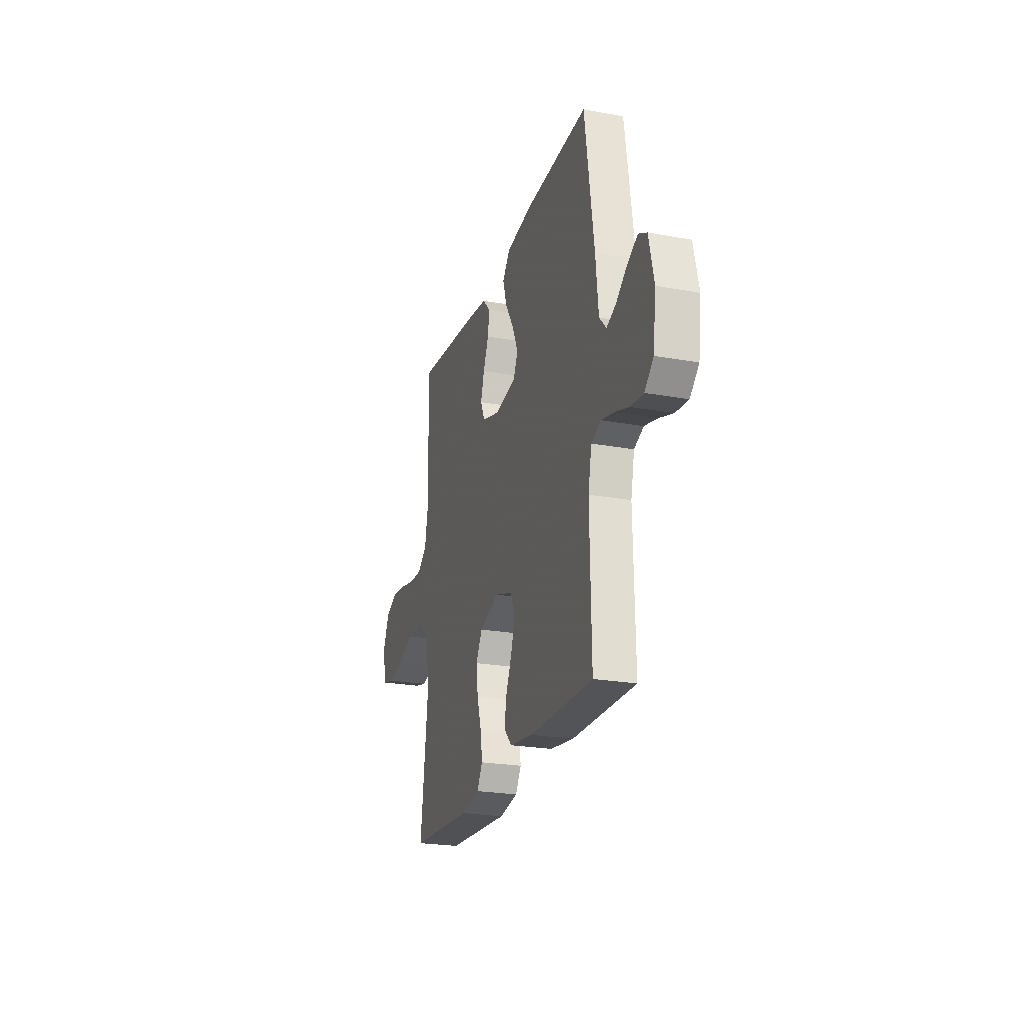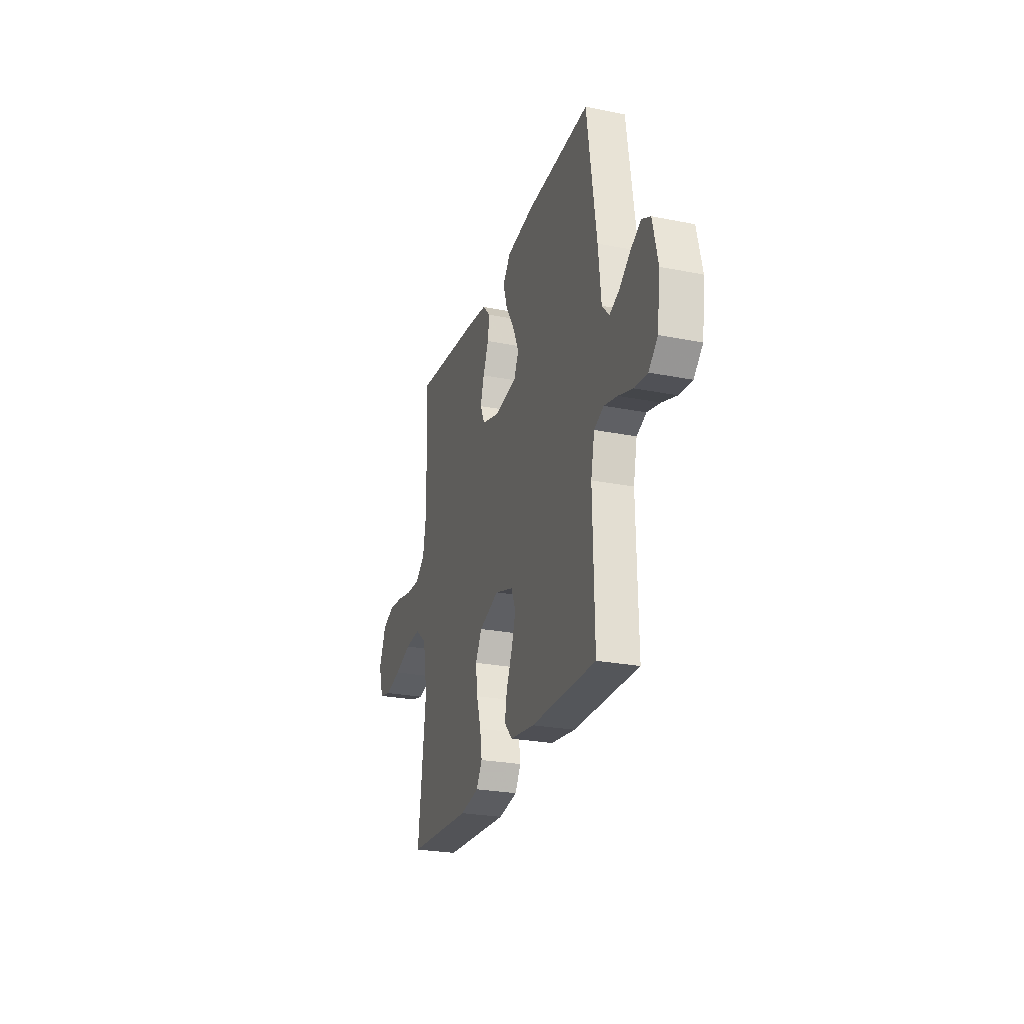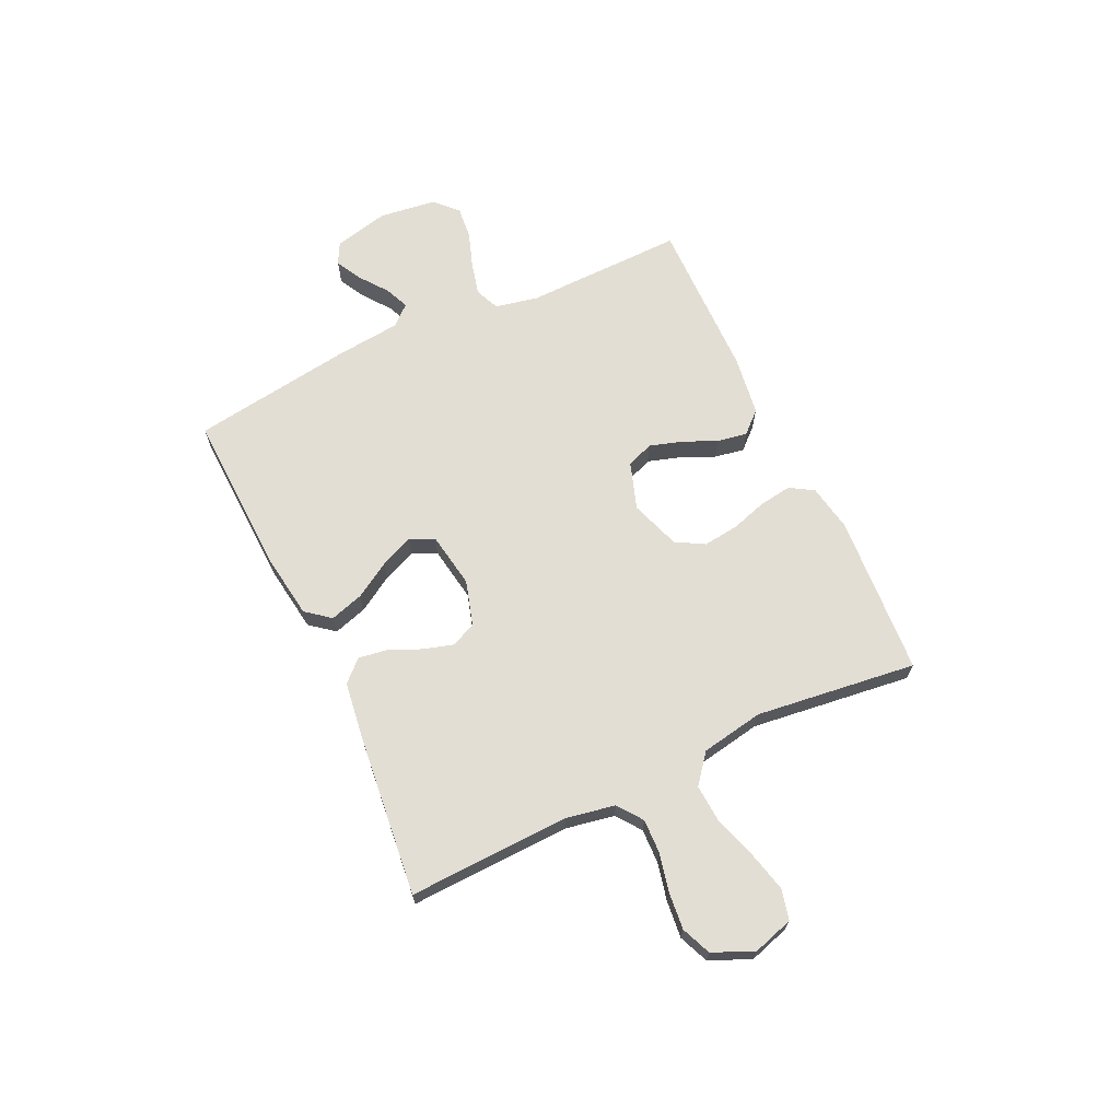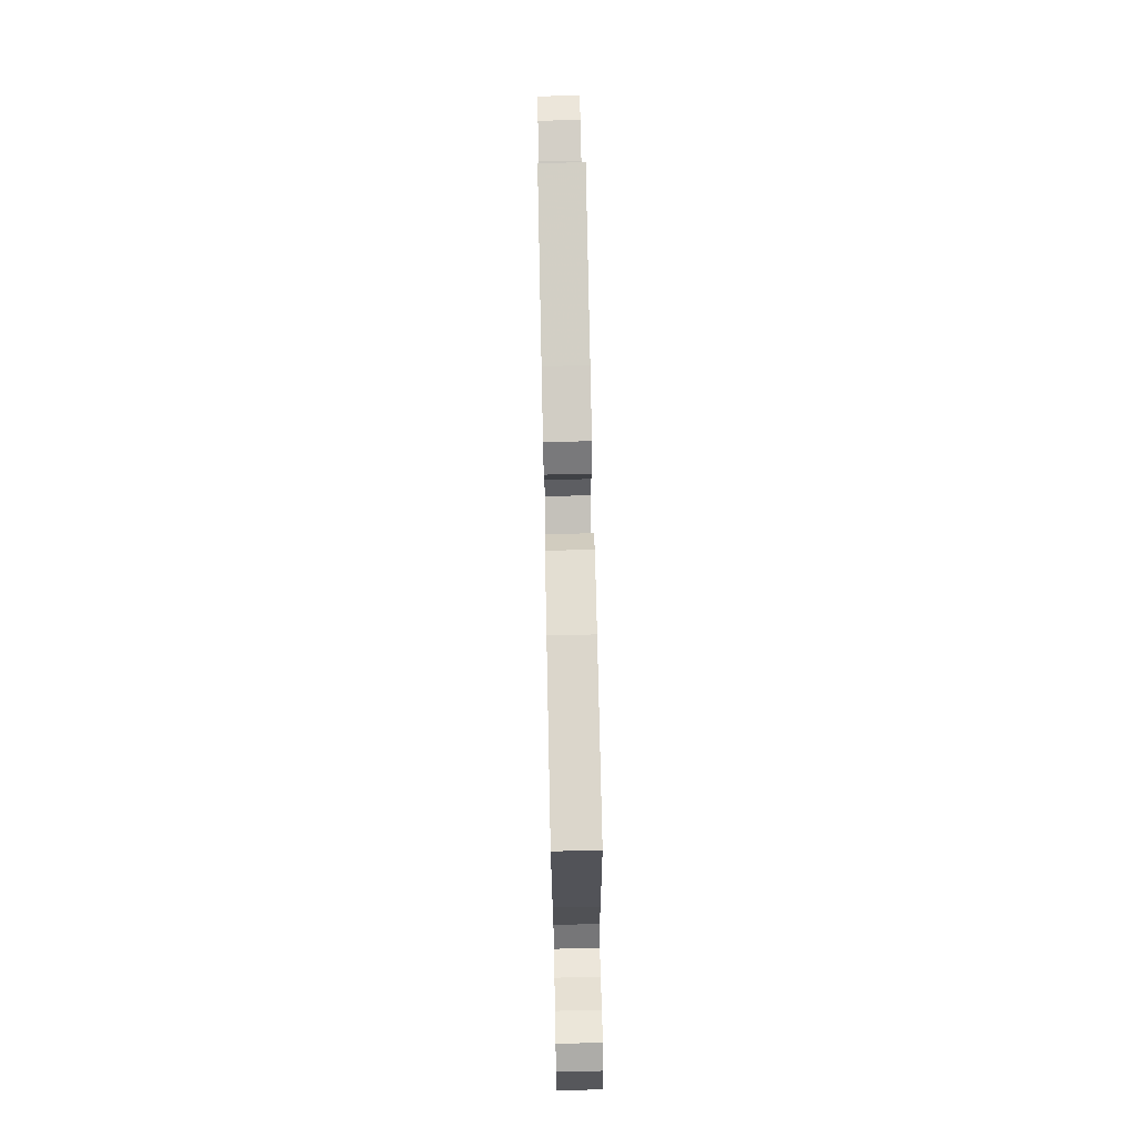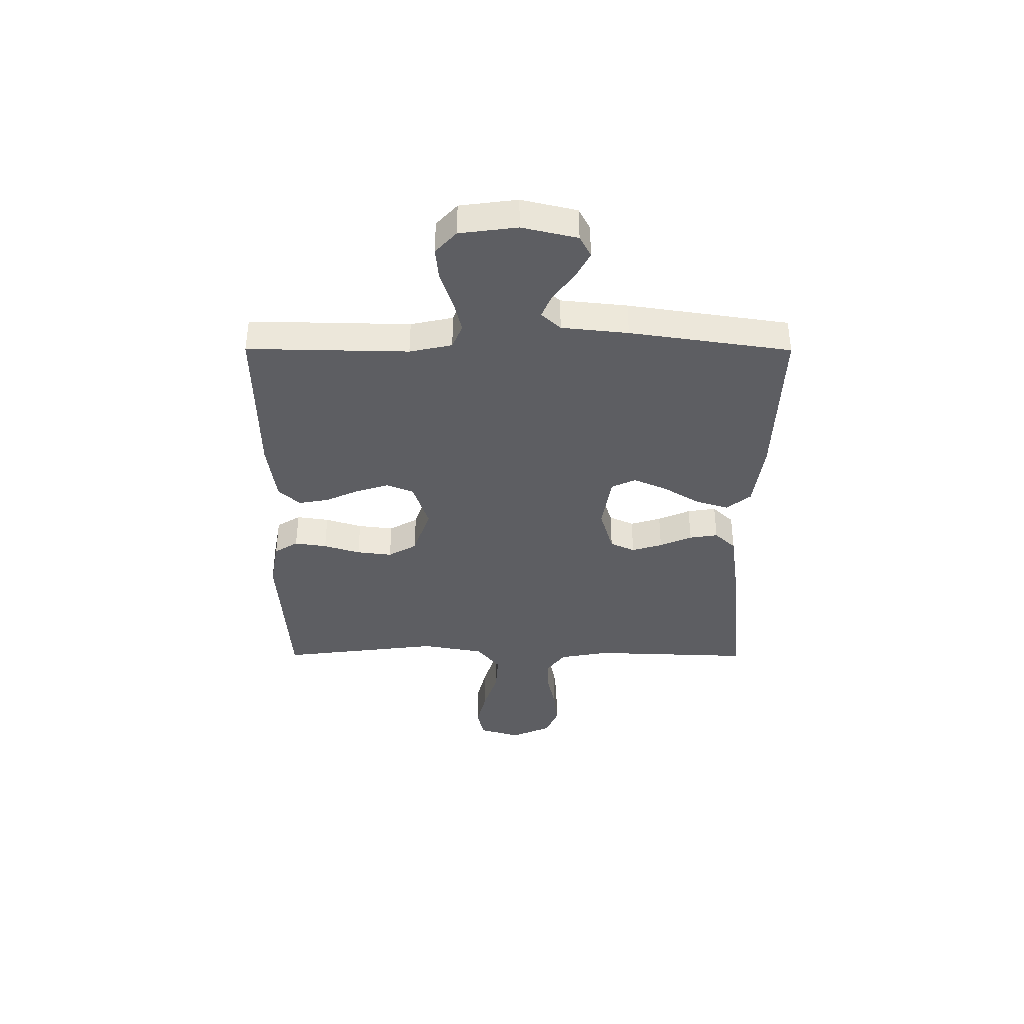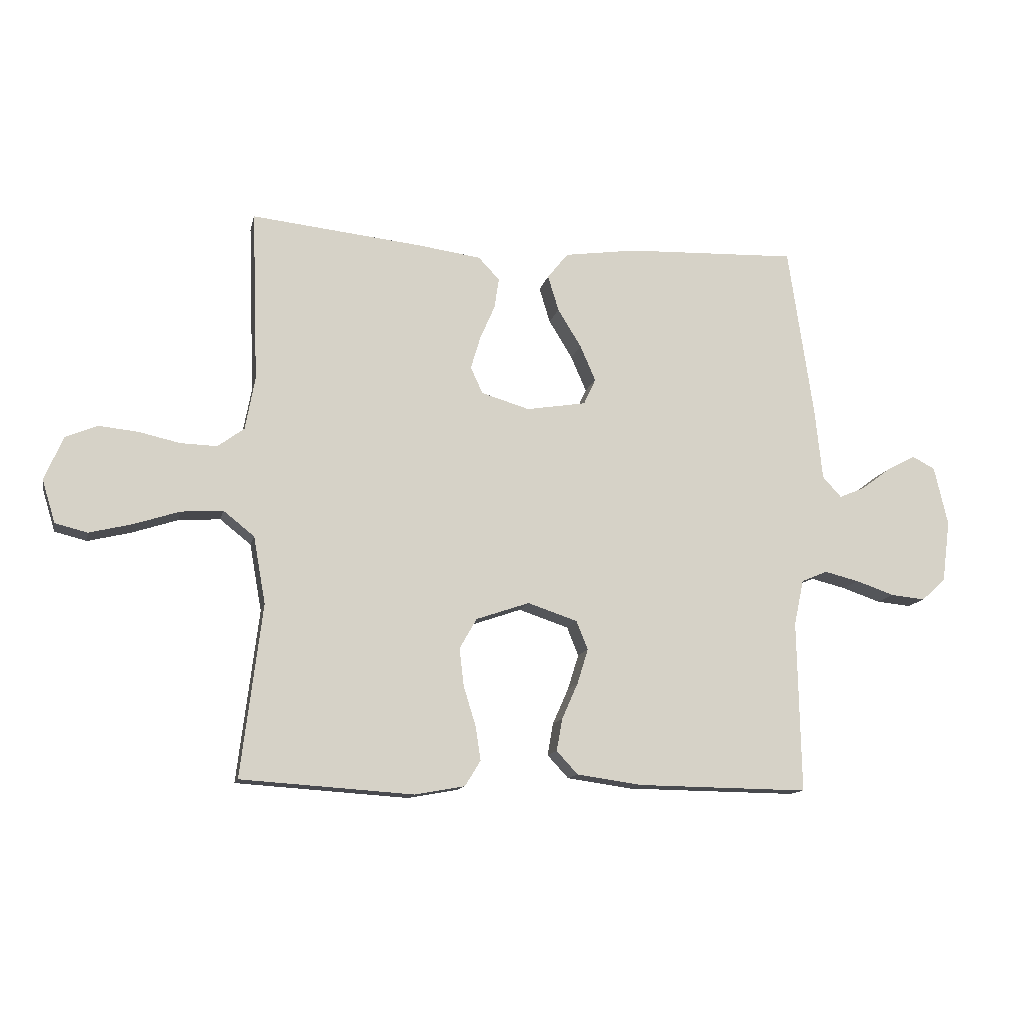
<metadata>
{"format":"obj","ext":"obj","renderer":"f3d","projection":"perspective","resolution":1024,"background":"white","views":[{"elev":-23.5,"azim":-107.0,"up":"+Z"},{"elev":-25.9,"azim":-107.5,"up":"+Z"},{"elev":67.3,"azim":64.8,"up":"+Y"},{"elev":75.7,"azim":-91.2,"up":"+Z"},{"elev":-38.5,"azim":-90.2,"up":"+Y"},{"elev":-12.7,"azim":167.8,"up":"+Z"}]}
</metadata>
<code>
v -0.5 0.07 0.5
v -0.2 0.07 0.489
v -0.074 0.07 0.471
v -0.038 0.07 0.426
v -0.057 0.07 0.364
v -0.098 0.07 0.297
v -0.125 0.07 0.235
v -0.104 0.07 0.19
v 0 0.07 0.173
v 0.084 0.07 0.198
v 0.105 0.07 0.244
v 0.088 0.07 0.301
v 0.062 0.07 0.361
v 0.054 0.07 0.414
v 0.091 0.07 0.453
v 0.2 0.07 0.468
v 0.5 0.07 0.5
v 0.489 0.07 0.2
v 0.506 0.07 0.108
v 0.552 0.07 0.074
v 0.616 0.07 0.076
v 0.687 0.07 0.092
v 0.756 0.07 0.099
v 0.811 0.07 0.076
v 0.844 0.07 0
v 0.821 0.07 -0.075
v 0.765 0.07 -0.089
v 0.691 0.07 -0.071
v 0.611 0.07 -0.045
v 0.538 0.07 -0.04
v 0.484 0.07 -0.083
v 0.463 0.07 -0.2
v 0.5 0.07 -0.5
v 0.2 0.07 -0.52
v 0.112 0.07 -0.504
v 0.085 0.07 -0.46
v 0.094 0.07 -0.4
v 0.115 0.07 -0.332
v 0.123 0.07 -0.266
v 0.093 0.07 -0.213
v 0 0.07 -0.181
v -0.087 0.07 -0.21
v -0.107 0.07 -0.26
v -0.088 0.07 -0.321
v -0.06 0.07 -0.384
v -0.05 0.07 -0.44
v -0.087 0.07 -0.48
v -0.2 0.07 -0.496
v -0.5 0.07 -0.5
v -0.494 0.07 -0.2
v -0.511 0.07 -0.121
v -0.556 0.07 -0.102
v -0.617 0.07 -0.117
v -0.684 0.07 -0.14
v -0.744 0.07 -0.146
v -0.786 0.07 -0.107
v -0.8 0.07 0
v -0.776 0.07 0.103
v -0.736 0.07 0.124
v -0.687 0.07 0.098
v -0.635 0.07 0.059
v -0.59 0.07 0.04
v -0.557 0.07 0.076
v -0.544 0.07 0.2
v -0.5 0 0.5
v -0.2 0 0.489
v -0.074 0 0.471
v -0.038 0 0.426
v -0.057 0 0.364
v -0.098 0 0.297
v -0.125 0 0.235
v -0.104 0 0.19
v 0 0 0.173
v 0.084 0 0.198
v 0.105 0 0.244
v 0.088 0 0.301
v 0.062 0 0.361
v 0.054 0 0.414
v 0.091 0 0.453
v 0.2 0 0.468
v 0.5 0 0.5
v 0.489 0 0.2
v 0.506 0 0.108
v 0.552 0 0.074
v 0.616 0 0.076
v 0.687 0 0.092
v 0.756 0 0.099
v 0.811 0 0.076
v 0.844 0 0
v 0.821 0 -0.075
v 0.765 0 -0.089
v 0.691 0 -0.071
v 0.611 0 -0.045
v 0.538 0 -0.04
v 0.484 0 -0.083
v 0.463 0 -0.2
v 0.5 0 -0.5
v 0.2 0 -0.52
v 0.112 0 -0.504
v 0.085 0 -0.46
v 0.094 0 -0.4
v 0.115 0 -0.332
v 0.123 0 -0.266
v 0.093 0 -0.213
v 0 0 -0.181
v -0.087 0 -0.21
v -0.107 0 -0.26
v -0.088 0 -0.321
v -0.06 0 -0.384
v -0.05 0 -0.44
v -0.087 0 -0.48
v -0.2 0 -0.496
v -0.5 0 -0.5
v -0.494 0 -0.2
v -0.511 0 -0.121
v -0.556 0 -0.102
v -0.617 0 -0.117
v -0.684 0 -0.14
v -0.744 0 -0.146
v -0.786 0 -0.107
v -0.8 0 0
v -0.776 0 0.103
v -0.736 0 0.124
v -0.687 0 0.098
v -0.635 0 0.059
v -0.59 0 0.04
v -0.557 0 0.076
v -0.544 0 0.2
f 63 64 1 2
f 58 59 60 61
f 58 61 62
f 57 58 62
f 56 57 62
f 53 54 55 56
f 52 53 56 62
f 51 52 62 63
f 47 48 49 50
f 47 50 51
f 44 45 46 47
f 43 44 47 51
f 42 43 51 63
f 35 36 37 38
f 35 38 39
f 32 33 34 35
f 31 32 35 39
f 30 31 39 40
f 26 27 28 29
f 24 25 26 29
f 24 29 30
f 21 22 23 24
f 20 21 24 30
f 19 20 30 40
f 15 16 17 18
f 12 13 14 15
f 11 12 15 18
f 10 11 18 19
f 3 4 5 6
f 3 6 7
f 2 3 7
f 63 2 7
f 41 42 63 7
f 9 10 19 40
f 8 9 40 41
f 7 8 41
f 66 65 128 127
f 125 124 123 122
f 126 125 122
f 126 122 121
f 126 121 120
f 120 119 118 117
f 126 120 117 116
f 127 126 116 115
f 114 113 112 111
f 115 114 111
f 111 110 109 108
f 115 111 108 107
f 127 115 107 106
f 102 101 100 99
f 103 102 99
f 99 98 97 96
f 103 99 96 95
f 104 103 95 94
f 93 92 91 90
f 93 90 89 88
f 94 93 88
f 88 87 86 85
f 94 88 85 84
f 104 94 84 83
f 82 81 80 79
f 79 78 77 76
f 82 79 76 75
f 83 82 75 74
f 70 69 68 67
f 71 70 67
f 71 67 66
f 71 66 127
f 71 127 106 105
f 104 83 74 73
f 105 104 73 72
f 105 72 71
f 1 65 66 2
f 2 66 67 3
f 3 67 68 4
f 4 68 69 5
f 5 69 70 6
f 6 70 71 7
f 7 71 72 8
f 8 72 73 9
f 9 73 74 10
f 10 74 75 11
f 11 75 76 12
f 12 76 77 13
f 13 77 78 14
f 14 78 79 15
f 15 79 80 16
f 16 80 81 17
f 17 81 82 18
f 18 82 83 19
f 19 83 84 20
f 20 84 85 21
f 21 85 86 22
f 22 86 87 23
f 23 87 88 24
f 24 88 89 25
f 25 89 90 26
f 26 90 91 27
f 27 91 92 28
f 28 92 93 29
f 29 93 94 30
f 30 94 95 31
f 31 95 96 32
f 32 96 97 33
f 33 97 98 34
f 34 98 99 35
f 35 99 100 36
f 36 100 101 37
f 37 101 102 38
f 38 102 103 39
f 39 103 104 40
f 40 104 105 41
f 41 105 106 42
f 42 106 107 43
f 43 107 108 44
f 44 108 109 45
f 45 109 110 46
f 46 110 111 47
f 47 111 112 48
f 48 112 113 49
f 49 113 114 50
f 50 114 115 51
f 51 115 116 52
f 52 116 117 53
f 53 117 118 54
f 54 118 119 55
f 55 119 120 56
f 56 120 121 57
f 57 121 122 58
f 58 122 123 59
f 59 123 124 60
f 60 124 125 61
f 61 125 126 62
f 62 126 127 63
f 63 127 128 64
f 64 128 65 1

</code>
